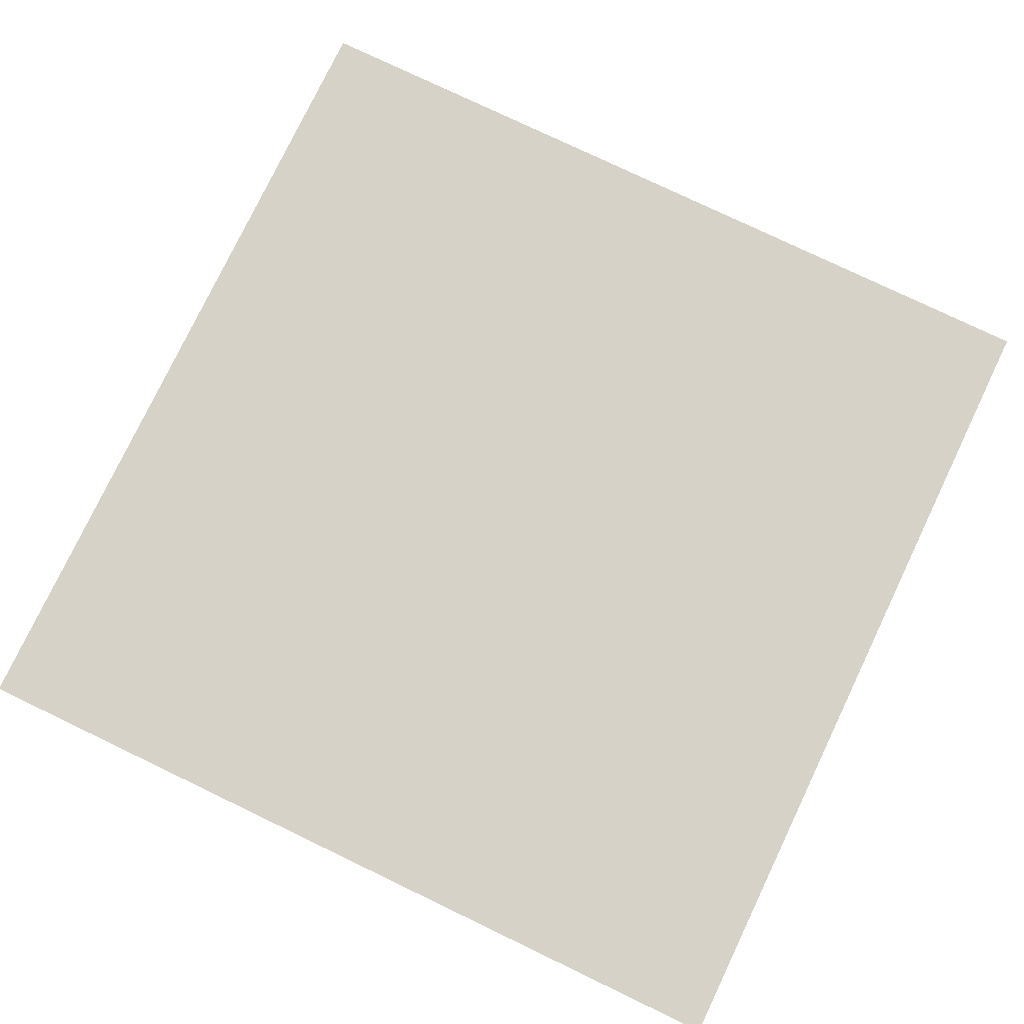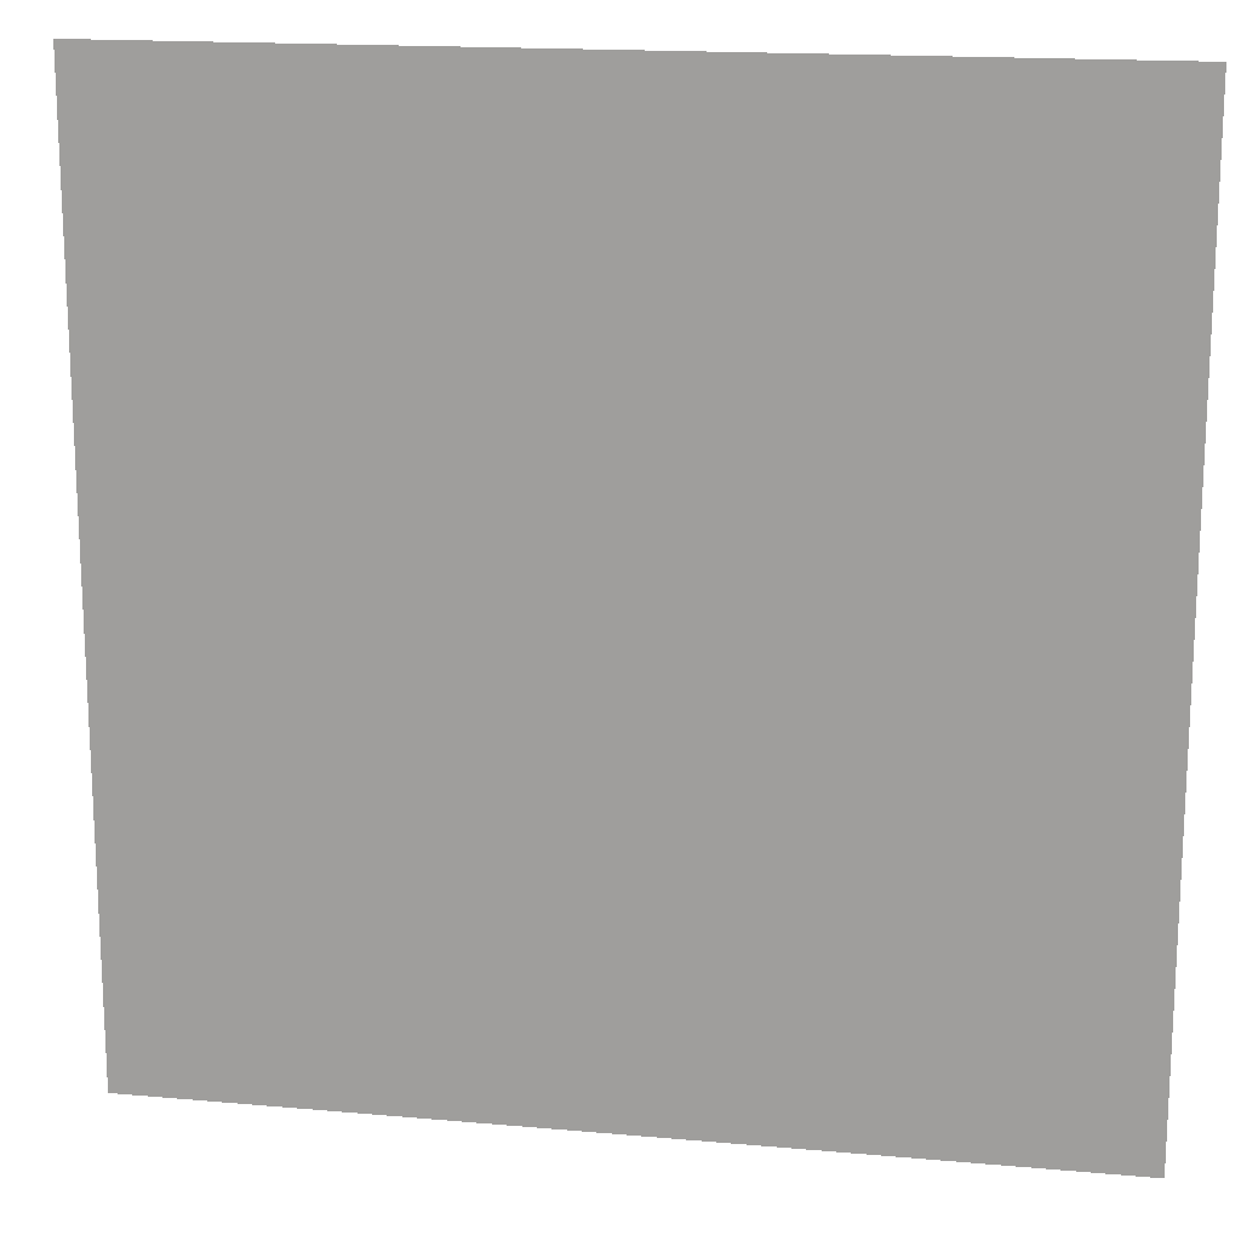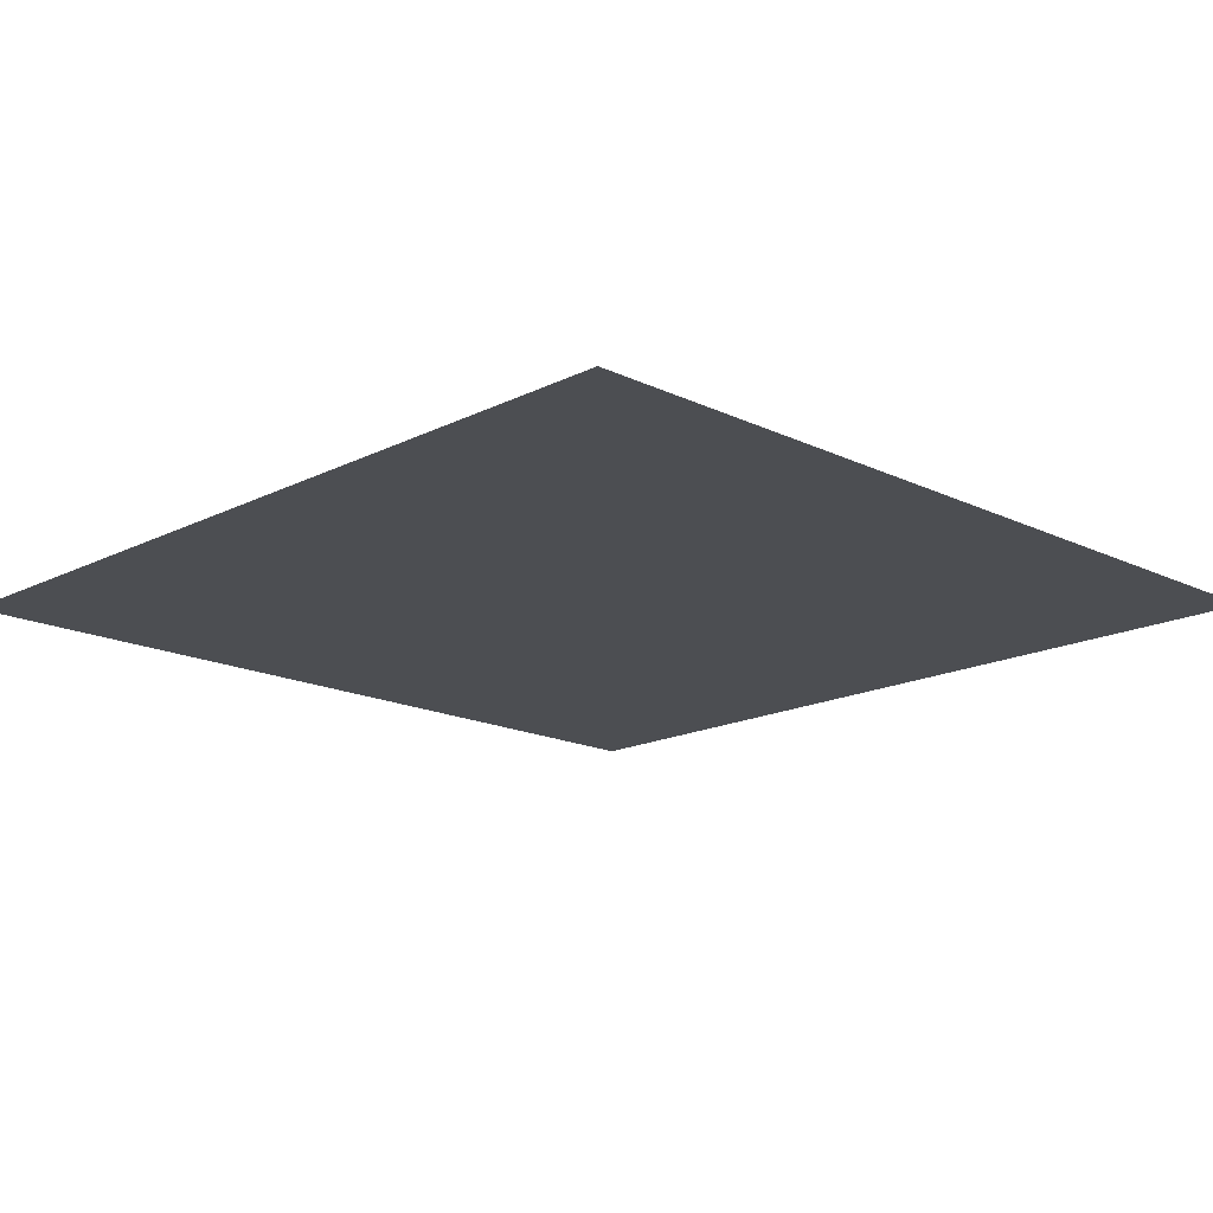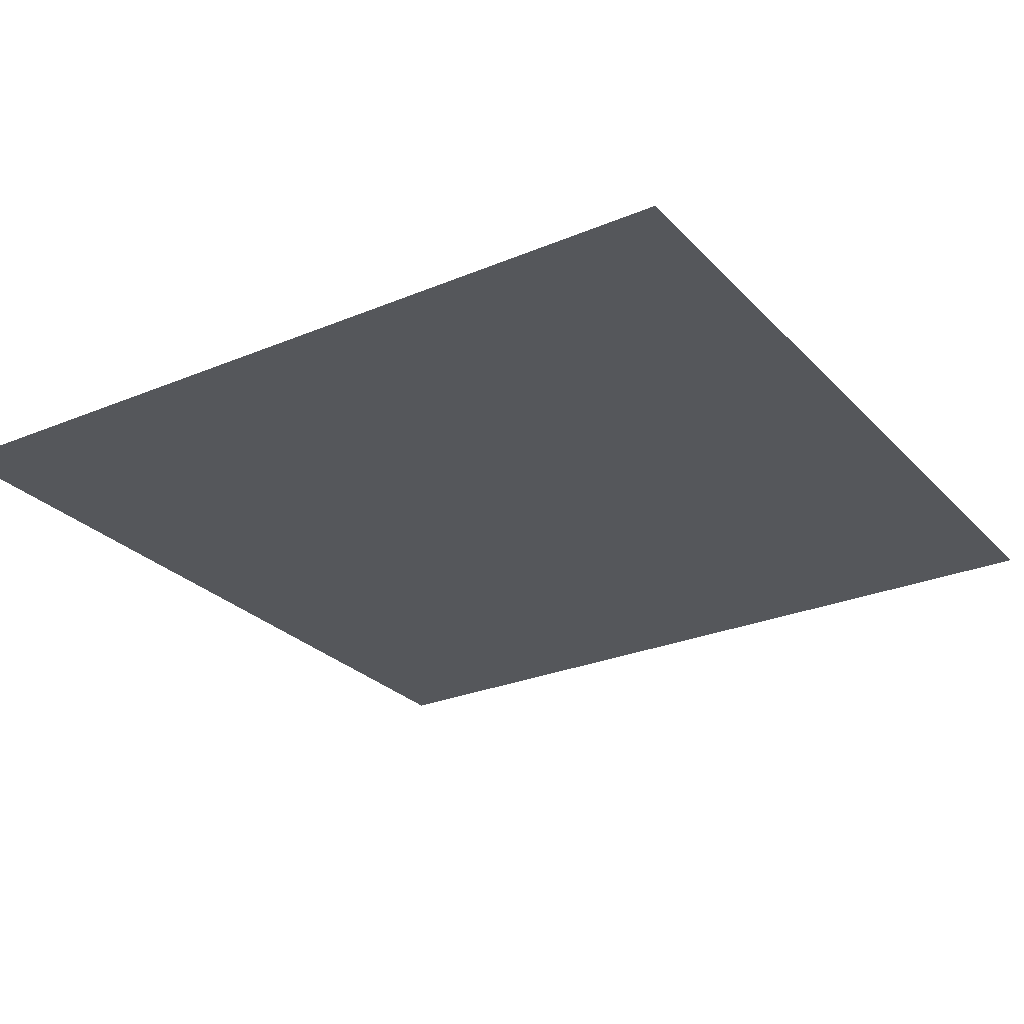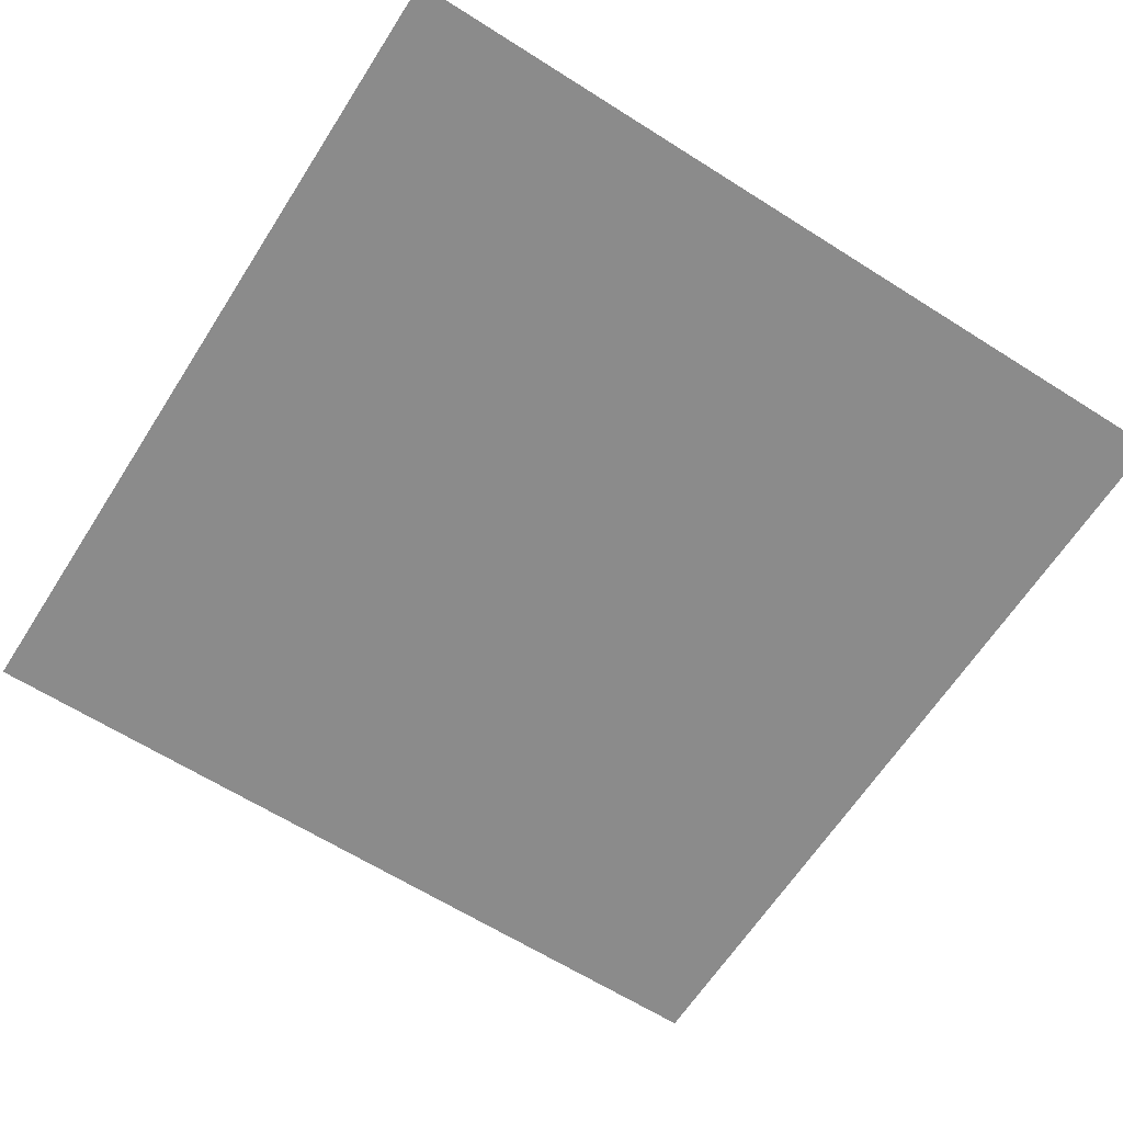
<metadata>
{"format":"obj","ext":"obj","renderer":"f3d","projection":"perspective","resolution":1024,"background":"white","views":[{"elev":78.0,"azim":25.6,"up":"+Y"},{"elev":16.6,"azim":10.3,"up":"+Z"},{"elev":-16.6,"azim":45.6,"up":"+Y"},{"elev":-27.0,"azim":-147.0,"up":"+Y"},{"elev":-63.8,"azim":-122.6,"up":"+Y"}]}
</metadata>
<code>
v -0.2599 0 -4e-05
v -0.1299 0 0.2251
v -0.3377 0 0.3451
v -0.4677 0 0.1199
v 0.4677 0 0.1199
v 0.3377 0 0.3451
v 0.1299 0 0.2251
v 0.2599 0 0
v 0.3377 0 -0.3451
v 0.4677 0 -0.1199
v 0.2599 0 0
v 0.1299 0 -0.2251
v -0.4677 0 -0.1199
v -0.3377 0 -0.3451
v -0.1299 0 -0.2251
v -0.2599 0 -4e-05
v 0.3377 0 -0.3451
v 0.1299 0 -0.2251
v 0.13 0 -0.465
v 0.5 0 -0.5
v 0.4677 0 -0.1199
v 0.3377 0 -0.3451
v 0.5 0 -0.5
v 0.4677 0 0.1199
v 0.4677 0 -0.1199
v 0.5 0 -0.5
v 0.5 0 0.5
v 0.4677 0 0.1199
v 0.2599 0 0
v 0.4677 0 -0.1199
v 0.5 0 0.5
v 0.3377 0 0.3451
v 0.4677 0 0.1199
v 0.3377 0 0.3451
v 0.5 0 0.5
v 0.13 0 0.465
v 0.1299 0 0.2251
v -0.13 0 0.465
v 0.13 0 0.465
v 0.5 0 0.5
v -0.5 0 0.5
v -0.13 0 0.465
v -0.5 0 0.5
v -0.3377 0 0.3451
v -0.1299 0 0.2251
v -0.5 0 0.5
v -0.4677 0 0.1199
v -0.3377 0 0.3451
v -0.4677 0 -0.1199
v -0.4677 0 0.1199
v -0.5 0 0.5
v -0.5 0 -0.5
v -0.4677 0 -0.1199
v -0.5 0 -0.5
v -0.3377 0 -0.3451
v -0.4677 0 0.1199
v -0.4677 0 -0.1199
v -0.2599 0 -4e-05
v -0.13 0 -0.465
v -0.1299 0 -0.2251
v -0.3377 0 -0.3451
v -0.5 0 -0.5
v 0.13 0 -0.465
v -0.13 0 -0.465
v -0.5 0 -0.5
v 0.5 0 -0.5
v 0.035 0 0.105
v 0.04 0 0.295
v -0.03 0 0.295
v -0.025 0 0.07
v -0.08 0 0.205
v -0.04 0 0.16
v -0.04 0 0.24
v -0.065 0 0.265
v -0.105 0 0.255
v -0.08 0 0.205
v -0.065 0 0.265
v -0.11 0 0.305
v -0.11 0 0.305
v -0.065 0 0.265
v -0.07 0 0.3
v -0.1 0 0.35
v -0.1 0 0.35
v -0.07 0 0.3
v -0.06 0 0.32
v -0.065 0 0.375
v -0.035 0 0.33
v -0.065 0 0.375
v -0.06 0 0.32
v -0.035 0 0.325
v -0.035 0 0.325
v -0.06 0 0.32
v 0.03 0 0.31
v 0.03 0 0.315
v 0 0 0.355
v -0.005 0 0.36
v -0.015 0 0.355
v 0 0 0.345
v -0.015 0 0.355
v -0.015 0 0.345
v -0.005 0 0.34
v 0 0 0.345
v -0.015 0 0.355
v -0.025 0 0.375
v -0.065 0 0.375
v -0.035 0 0.33
v -0.015 0 0.355
v -0.035 0 0.33
v -0.015 0 0.345
v -0.015 0 0.345
v -0.035 0 0.33
v -0.005 0 0.34
v -0.005 0 0.34
v -0.035 0 0.33
v 0.045 0 0.33
v 0 0 0.345
v -0.005 0 0.34
v 0.045 0 0.33
v 0.045 0 0.345
v 0 0 0.355
v 0 0 0.345
v 0.045 0 0.345
v 0.02 0 0.36
v -0.005 0 0.36
v 0 0 0.355
v 0.02 0 0.36
v 0 0 0.37
v -0.005 0 0.36
v 0 0 0.37
v -0.025 0 0.375
v -0.015 0 0.355
v -0.035 0 0.405
v -0.035 0 0.39
v -0.005 0 0.39
v -0.025 0 0.42
v 0 0 0.43
v -0.025 0 0.42
v -0.005 0 0.39
v 0.025 0 0.43
v 0.04 0 0.42
v 0.025 0 0.43
v -0.005 0 0.39
v 0.045 0 0.395
v 0.045 0 0.395
v -0.005 0 0.39
v 0.025 0 0.38
v 0.045 0 0.395
v 0.025 0 0.38
v 0.04 0 0.365
v 0.075 0 0.16
v 0.05 0 0.18
v 0.05 0 0.1
v 0.095 0 0.13
v 0.1 0 0.095
v 0.095 0 0.13
v 0.05 0 0.1
v 0.085 0 0.055
v 0.05 0 0.02
v 0.085 0 0.055
v 0.05 0 0.1
v -0.005 0 0.06
v -0.035 0 -0.03
v 0.05 0 0.02
v -0.005 0 0.06
v -0.06 0 0.02
v -0.035 0 -0.03
v -0.06 0 0.02
v -0.075 0 -0.005
v -0.08 0 -0.04
v -0.035 0 -0.03
v -0.08 0 -0.04
v -0.065 0 -0.075
v -0.035 0 -0.1
v 0.025 0 -0.015
v -0.02 0 -0.04
v -0.015 0 -0.185
v 0.02 0 -0.16
v 0.06 0 -0.125
v 0.04 0 -0.105
v 0.04 0 -0.165
v 0.07 0 -0.15
v 0.065 0 -0.185
v 0.07 0 -0.15
v 0.04 0 -0.165
v 0.045 0 -0.215
v 0.045 0 -0.215
v 0.04 0 -0.165
v 0.015 0 -0.195
v 0.005 0 -0.24
v 0.005 0 -0.24
v 0.015 0 -0.195
v -0.025 0 -0.215
v -0.025 0 -0.255
v -0.025 0 -0.255
v -0.025 0 -0.215
v -0.05 0 -0.24
v -0.03 0 -0.325
v -0.045 0 -0.305
v -0.03 0 -0.325
v -0.05 0 -0.24
v -0.055 0 -0.27
v 0.005 0 -0.405
v -0.015 0 -0.265
v -0.01 0 -0.445
v 0.01 0 -0.445
v 0.005 0 -0.405
v 0.01 0 -0.445
v 0.01 0 -0.415
v 0.015 0 -0.38
v 0.02 0 -0.25
v -0.015 0 -0.265
v 0.005 0 -0.39
v -0.015 0 -0.265
v 0.005 0 -0.405
v 0.005 0 -0.39
v 0.04 0 -0.345
v 0.03 0 -0.34
v 0.03 0 -0.39
v 0.045 0 -0.365
v 0.04 0 -0.39
v 0.045 0 -0.365
v 0.03 0 -0.39
v 0.035 0 -0.4
v 0.025 0 -0.4
v 0.035 0 -0.4
v 0.03 0 -0.39
v 0.025 0 -0.39
v -0.1299 0 0.2251
v -0.105 0 0.255
v -0.11 0 0.305
v -0.13 0 0.465
v -0.13 0 0.465
v -0.11 0 0.305
v -0.1 0 0.35
v -0.13 0 0.465
v -0.1 0 0.35
v -0.065 0 0.375
v -0.13 0 0.465
v -0.065 0 0.375
v -0.035 0 0.39
v -0.035 0 0.405
v -0.13 0 0.465
v -0.035 0 0.405
v -0.025 0 0.42
v -0.13 0 0.465
v -0.025 0 0.42
v 0 0 0.43
v 0.13 0 0.465
v -0.13 0 0.465
v 0 0 0.43
v 0.025 0 0.43
v 0.13 0 0.465
v 0.025 0 0.43
v 0.04 0 0.42
v 0.13 0 0.465
v 0.04 0 0.42
v 0.045 0 0.395
v 0.13 0 0.465
v 0.045 0 0.395
v 0.04 0 0.365
v 0.045 0 0.345
v 0.1299 0 0.2251
v 0.13 0 0.465
v 0.045 0 0.345
v 0.045 0 0.33
v 0.04 0 0.295
v 0.1299 0 0.2251
v 0.045 0 0.33
v 0.03 0 0.31
v 0.045 0 0.33
v 0.03 0 0.315
v 0.03 0 0.31
v 0.03 0 0.315
v 0.045 0 0.33
v -0.035 0 0.33
v -0.035 0 0.325
v 0.025 0 0.38
v 0 0 0.37
v 0.02 0 0.36
v 0.04 0 0.365
v 0.04 0 0.365
v 0.02 0 0.36
v 0.045 0 0.345
v 0 0 0.37
v 0.025 0 0.38
v -0.005 0 0.39
v -0.025 0 0.375
v -0.025 0 0.375
v -0.005 0 0.39
v -0.035 0 0.39
v -0.065 0 0.375
v 0.03 0 0.31
v -0.06 0 0.32
v -0.03 0 0.295
v 0.04 0 0.295
v -0.03 0 0.295
v -0.06 0 0.32
v -0.07 0 0.3
v -0.065 0 0.265
v -0.03 0 0.295
v -0.065 0 0.265
v -0.04 0 0.24
v -0.03 0 0.295
v -0.04 0 0.24
v -0.04 0 0.16
v -0.025 0 0.07
v -0.08 0 0.205
v -0.105 0 0.255
v -0.1299 0 0.2251
v -0.2599 0 -4e-05
v -0.08 0 0.205
v -0.2599 0 -4e-05
v -0.075 0 -0.005
v -0.06 0 0.02
v -0.08 0 0.205
v -0.06 0 0.02
v -0.025 0 0.07
v -0.04 0 0.16
v -0.025 0 0.07
v -0.06 0 0.02
v -0.005 0 0.06
v 0.035 0 0.105
v 0.035 0 0.105
v -0.005 0 0.06
v 0.05 0 0.1
v 0.035 0 0.105
v 0.05 0 0.1
v 0.05 0 0.18
v 0.04 0 0.295
v 0.1299 0 0.2251
v 0.04 0 0.295
v 0.05 0 0.18
v 0.075 0 0.16
v 0.1299 0 0.2251
v 0.075 0 0.16
v 0.095 0 0.13
v 0.1299 0 0.2251
v 0.095 0 0.13
v 0.1 0 0.095
v 0.2599 0 0
v 0.1 0 0.095
v 0.085 0 0.055
v 0.2599 0 0
v 0.2599 0 0
v 0.085 0 0.055
v 0.05 0 0.02
v 0.025 0 -0.015
v 0.2599 0 0
v 0.025 0 -0.015
v 0.04 0 -0.105
v 0.06 0 -0.125
v 0.2599 0 0
v 0.06 0 -0.125
v 0.07 0 -0.15
v 0.1299 0 -0.2251
v -0.08 0 -0.04
v -0.075 0 -0.005
v -0.2599 0 -4e-05
v -0.1299 0 -0.2251
v -0.08 0 -0.04
v -0.1299 0 -0.2251
v -0.065 0 -0.075
v -0.035 0 -0.1
v -0.065 0 -0.075
v -0.1299 0 -0.2251
v -0.015 0 -0.185
v -0.025 0 -0.215
v -0.015 0 -0.185
v -0.1299 0 -0.2251
v -0.05 0 -0.24
v 0.025 0 -0.015
v 0.05 0 0.02
v -0.035 0 -0.03
v -0.02 0 -0.04
v -0.02 0 -0.04
v -0.035 0 -0.03
v -0.035 0 -0.1
v -0.015 0 -0.185
v 0.015 0 -0.195
v 0.02 0 -0.16
v -0.015 0 -0.185
v -0.025 0 -0.215
v 0.02 0 -0.16
v 0.015 0 -0.195
v 0.04 0 -0.165
v 0.04 0 -0.105
v 0.025 0 -0.015
v 0.02 0 -0.16
v 0.04 0 -0.105
v 0.065 0 -0.185
v 0.045 0 -0.215
v 0.1299 0 -0.2251
v 0.07 0 -0.15
v 0.065 0 -0.185
v 0.1299 0 -0.2251
v 0.02 0 -0.25
v 0.1299 0 -0.2251
v 0.045 0 -0.215
v 0.005 0 -0.24
v -0.015 0 -0.265
v 0.02 0 -0.25
v 0.005 0 -0.24
v -0.025 0 -0.255
v -0.015 0 -0.265
v -0.025 0 -0.255
v -0.03 0 -0.325
v -0.01 0 -0.445
v -0.13 0 -0.465
v -0.01 0 -0.445
v -0.03 0 -0.325
v -0.045 0 -0.305
v -0.13 0 -0.465
v -0.045 0 -0.305
v -0.055 0 -0.27
v -0.1299 0 -0.2251
v -0.1299 0 -0.2251
v -0.055 0 -0.27
v -0.05 0 -0.24
v 0.1299 0 -0.2251
v 0.02 0 -0.25
v 0.03 0 -0.34
v 0.04 0 -0.345
v 0.1299 0 -0.2251
v 0.04 0 -0.345
v 0.045 0 -0.365
v 0.13 0 -0.465
v 0.045 0 -0.365
v 0.04 0 -0.39
v 0.13 0 -0.465
v 0.04 0 -0.39
v 0.035 0 -0.4
v 0.13 0 -0.465
v 0.01 0 -0.445
v 0.13 0 -0.465
v 0.035 0 -0.4
v 0.025 0 -0.4
v 0.025 0 -0.4
v 0.01 0 -0.415
v 0.01 0 -0.445
v 0.005 0 -0.405
v 0.01 0 -0.415
v 0.025 0 -0.4
v 0.005 0 -0.39
v 0.005 0 -0.39
v 0.025 0 -0.4
v 0.025 0 -0.39
v 0.015 0 -0.38
v 0.015 0 -0.38
v 0.025 0 -0.39
v 0.03 0 -0.39
v 0.03 0 -0.34
v 0.02 0 -0.25
v 0.015 0 -0.38
v 0.03 0 -0.34
v 0.01 0 -0.445
v -0.01 0 -0.445
v -0.13 0 -0.465
v 0.13 0 -0.465
g mesh7464610
f 1 2 3
f 3 4 1
f 5 6 7
f 7 8 5
f 9 10 11
f 11 12 9
f 13 14 15
f 15 16 13
f 17 18 19
f 19 20 17
f 21 22 23
f 24 25 26
f 26 27 24
f 28 29 30
f 31 32 33
f 34 35 36
f 36 37 34
f 38 39 40
f 40 41 38
f 42 43 44
f 44 45 42
f 46 47 48
f 49 50 51
f 51 52 49
f 53 54 55
f 56 57 58
f 59 60 61
f 61 62 59
f 63 64 65
f 65 66 63
f 67 68 69
f 69 70 67
f 71 72 73
f 73 74 71
f 75 76 77
f 77 78 75
f 79 80 81
f 81 82 79
f 83 84 85
f 85 86 83
f 87 88 89
f 89 90 87
f 91 92 93
f 93 94 91
f 95 96 97
f 97 98 95
f 99 100 101
f 101 102 99
f 103 104 105
f 105 106 103
f 107 108 109
f 110 111 112
f 113 114 115
f 116 117 118
f 118 119 116
f 120 121 122
f 122 123 120
f 124 125 126
f 126 127 124
f 128 129 130
f 130 131 128
f 132 133 134
f 134 135 132
f 136 137 138
f 138 139 136
f 140 141 142
f 142 143 140
f 144 145 146
f 147 148 149
f 150 151 152
f 152 153 150
f 154 155 156
f 156 157 154
f 158 159 160
f 160 161 158
f 162 163 164
f 164 165 162
f 166 167 168
f 168 169 166
f 170 171 172
f 172 173 170
f 174 175 176
f 176 177 174
f 178 179 180
f 180 181 178
f 182 183 184
f 184 185 182
f 186 187 188
f 188 189 186
f 190 191 192
f 192 193 190
f 194 195 196
f 196 197 194
f 198 199 200
f 200 201 198
f 202 203 204
f 204 205 202
f 206 207 208
f 209 210 211
f 211 212 209
f 213 214 215
f 216 217 218
f 218 219 216
f 220 221 222
f 222 223 220
f 224 225 226
f 226 227 224
f 228 229 230
f 230 231 228
f 232 233 234
f 235 236 237
f 238 239 240
f 240 241 238
f 242 243 244
f 245 246 247
f 248 249 250
f 250 251 248
f 252 253 254
f 255 256 257
f 258 259 260
f 260 261 258
f 262 263 264
f 264 265 262
f 266 267 268
f 268 269 266
f 270 271 272
f 273 274 275
f 275 276 273
f 277 278 279
f 279 280 277
f 281 282 283
f 284 285 286
f 286 287 284
f 288 289 290
f 290 291 288
f 292 293 294
f 294 295 292
f 296 297 298
f 298 299 296
f 300 301 302
f 303 304 305
f 305 306 303
f 307 308 309
f 309 310 307
f 311 312 313
f 313 314 311
f 315 316 317
f 317 318 315
f 319 320 321
f 321 322 319
f 323 324 325
f 326 327 328
f 328 329 326
f 330 331 332
f 332 333 330
f 334 335 336
f 337 338 339
f 339 340 337
f 341 342 343
f 344 345 346
f 346 347 344
f 348 349 350
f 350 351 348
f 352 353 354
f 354 355 352
f 356 357 358
f 358 359 356
f 360 361 362
f 363 364 365
f 365 366 363
f 367 368 369
f 369 370 367
f 371 372 373
f 373 374 371
f 375 376 377
f 377 378 375
f 379 380 381
f 381 382 379
f 383 384 385
f 385 386 383
f 387 388 389
f 390 391 392
f 393 394 395
f 396 397 398
f 398 399 396
f 400 401 402
f 402 403 400
f 404 405 406
f 406 407 404
f 408 409 410
f 410 411 408
f 412 413 414
f 414 415 412
f 416 417 418
f 419 420 421
f 421 422 419
f 423 424 425
f 425 426 423
f 427 428 429
f 430 431 432
f 433 434 435
f 435 436 433
f 437 438 439
f 440 441 442
f 442 443 440
f 444 445 446
f 446 447 444
f 448 449 450
f 450 451 448
f 452 453 454
f 455 456 457
f 457 458 455

</code>
